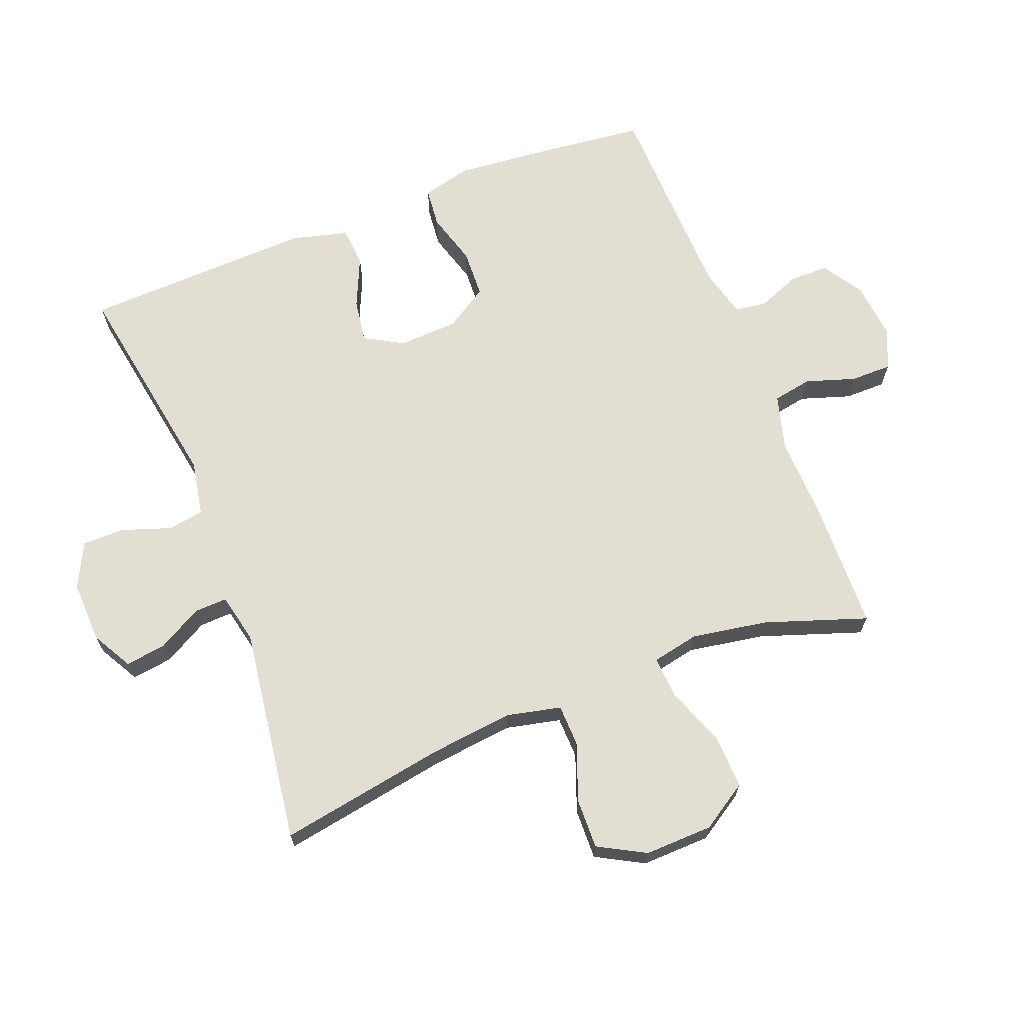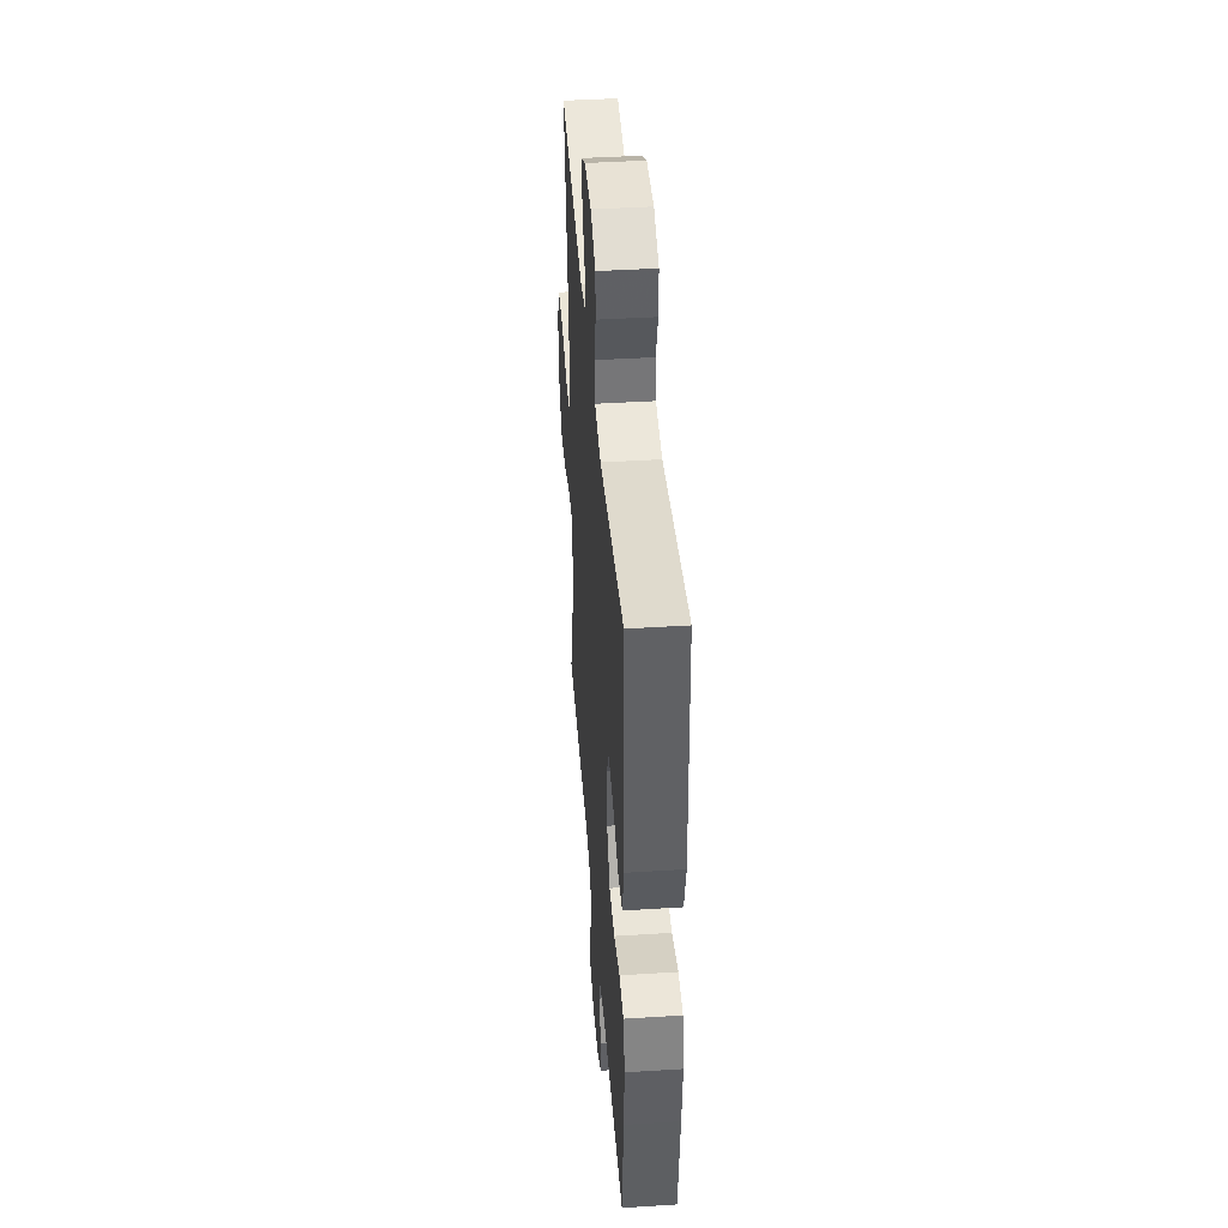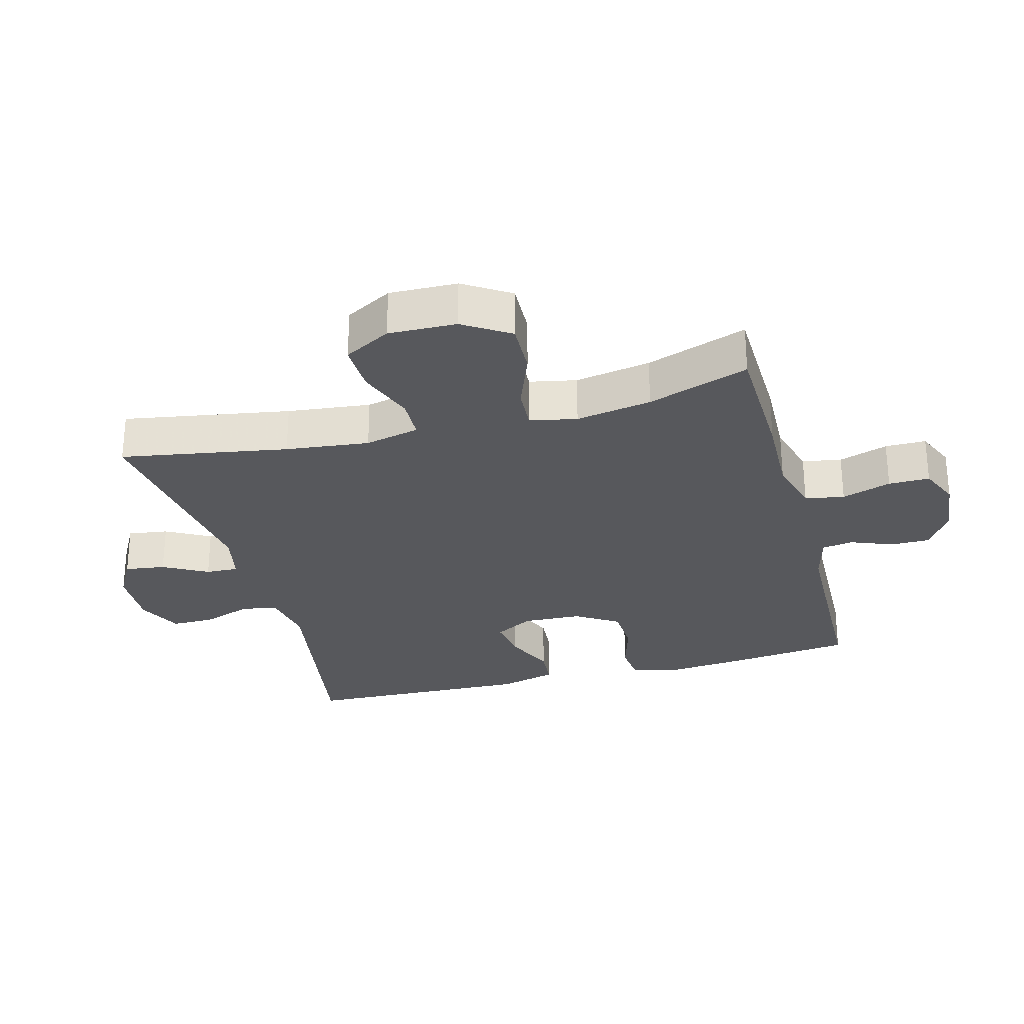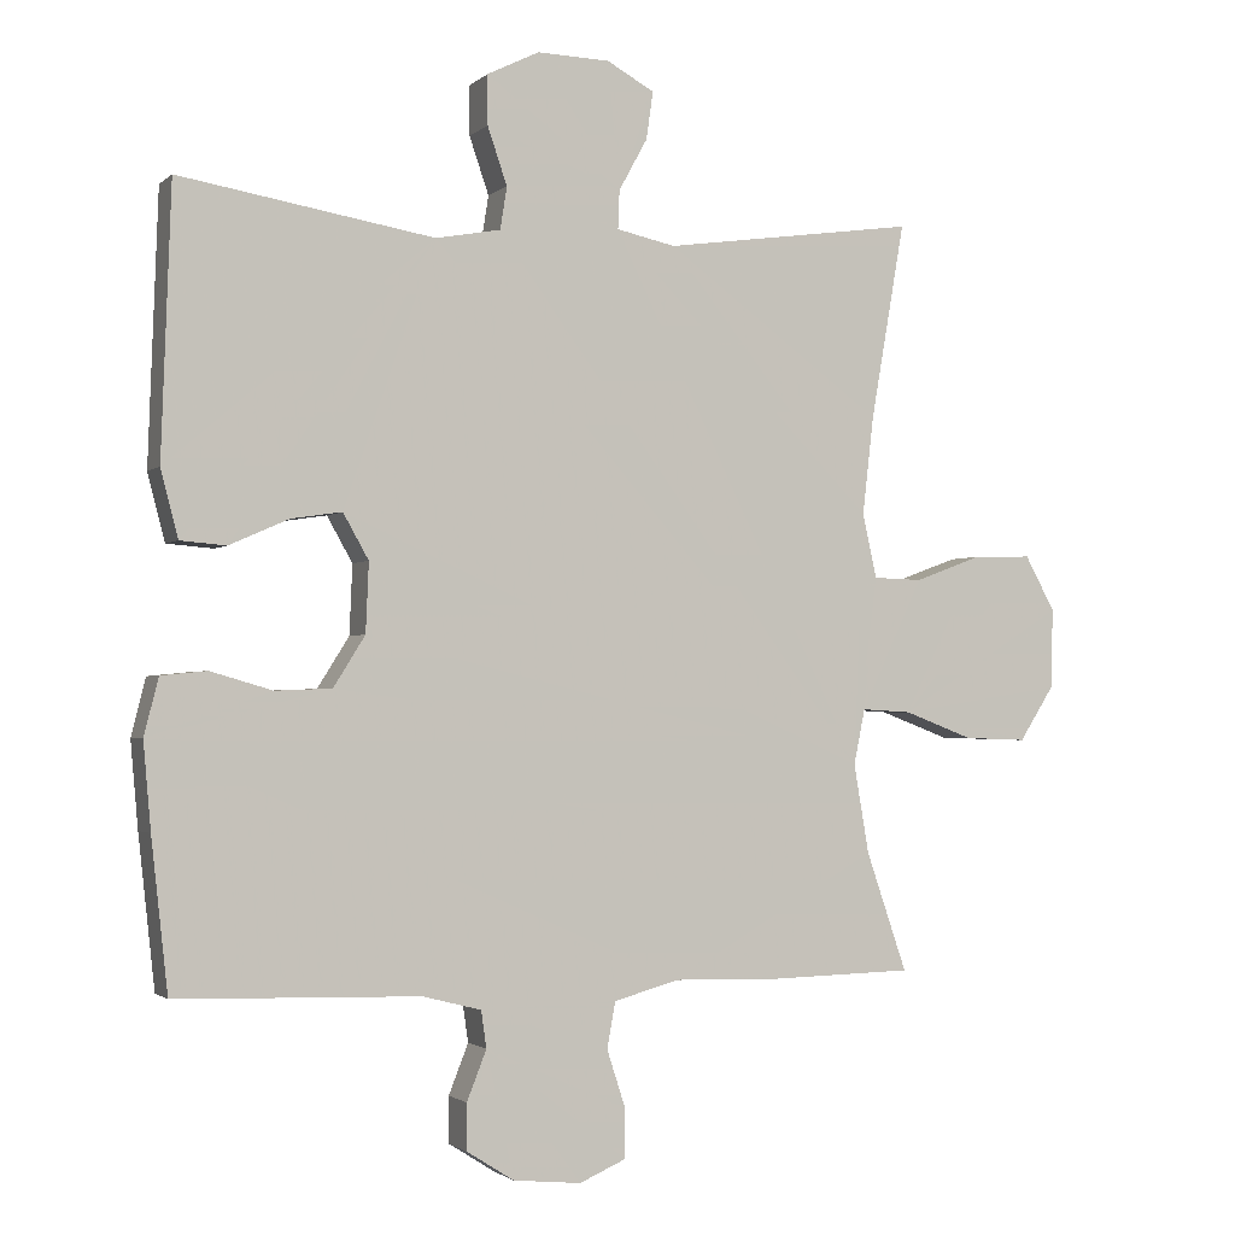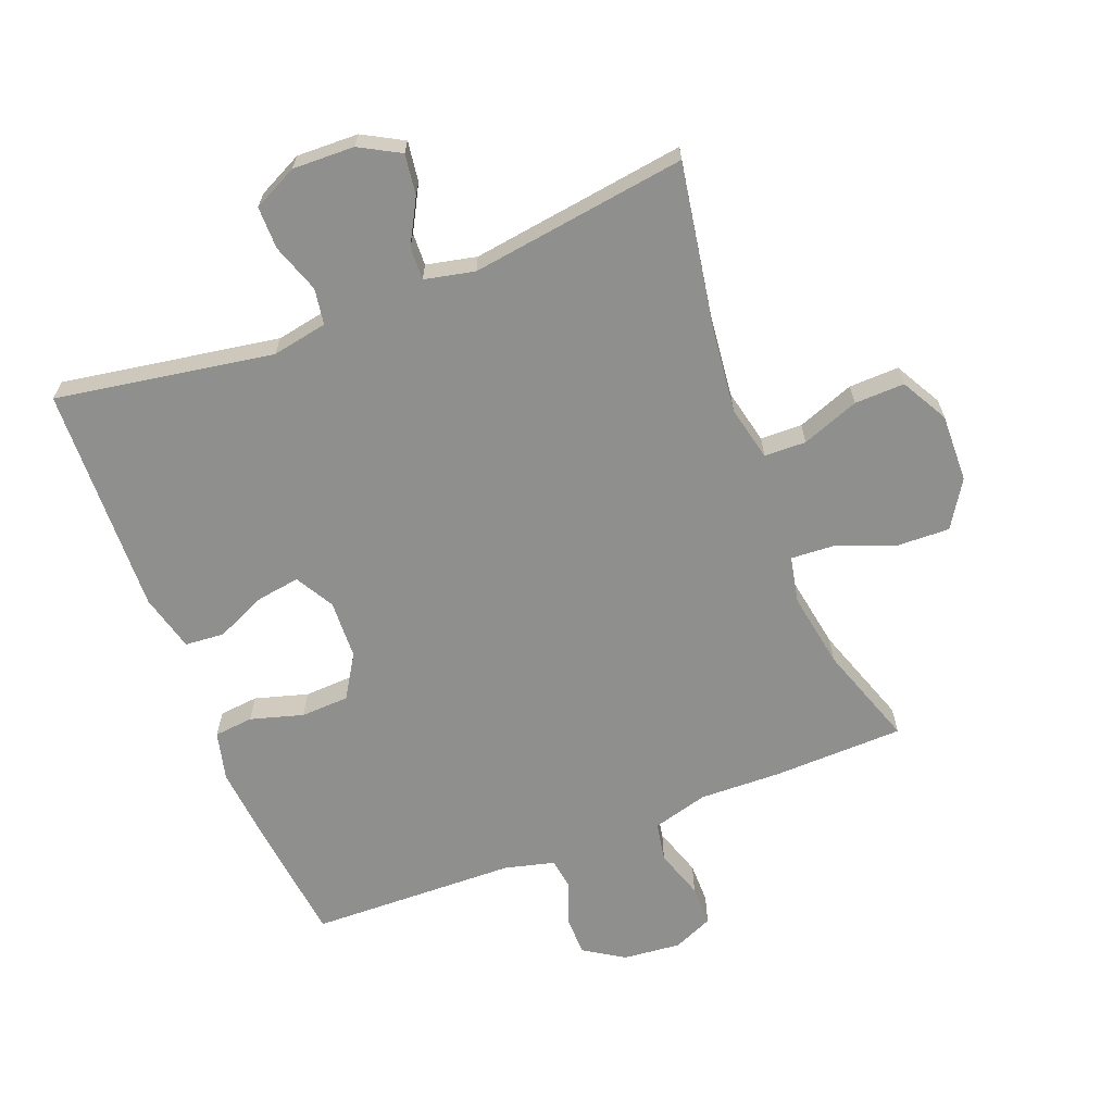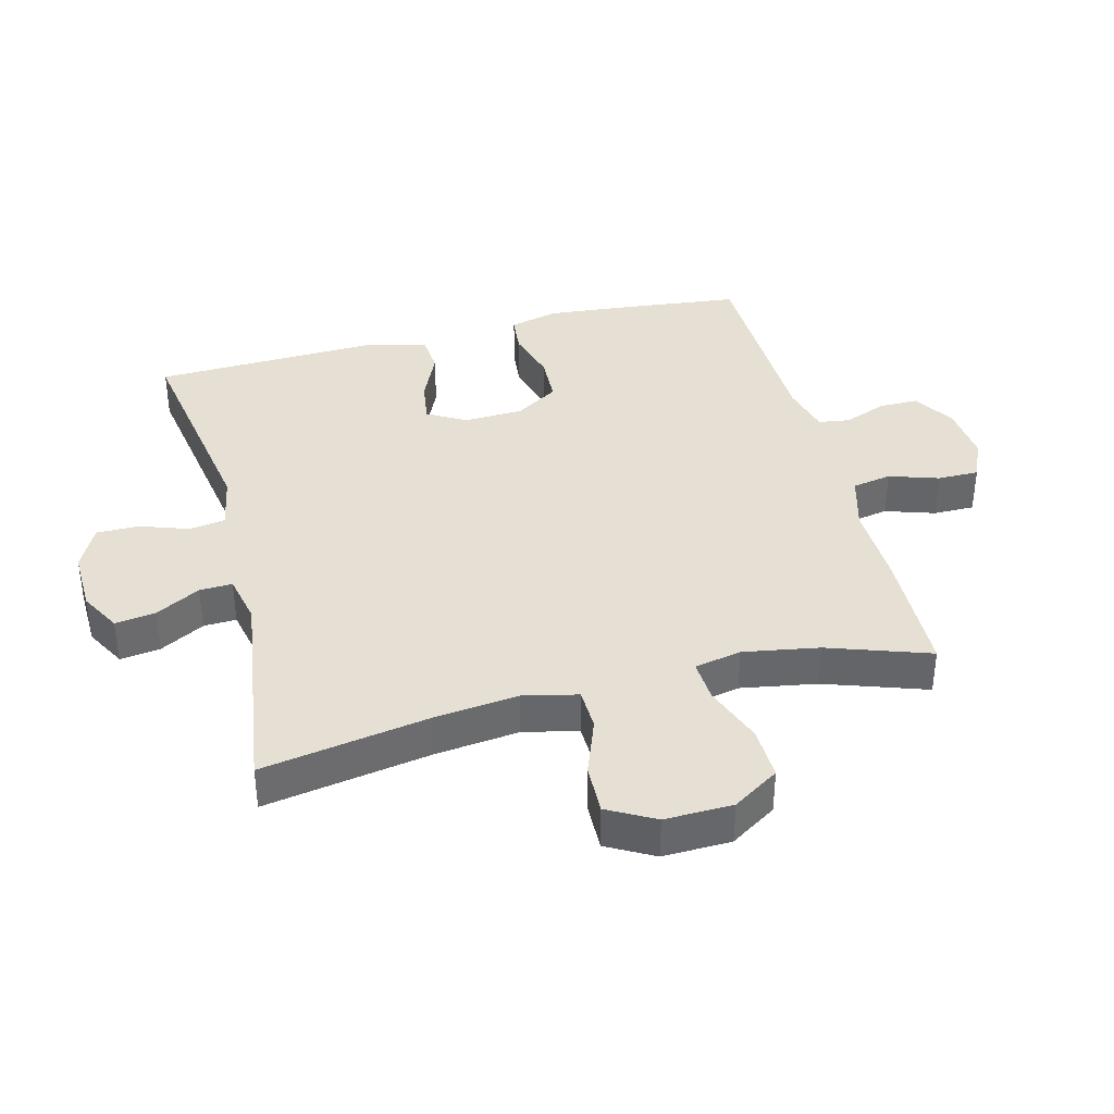
<metadata>
{"format":"obj","ext":"obj","renderer":"f3d","projection":"perspective","resolution":1024,"background":"white","views":[{"elev":67.7,"azim":68.7,"up":"+Y"},{"elev":42.6,"azim":-94.3,"up":"+Z"},{"elev":-28.4,"azim":105.1,"up":"+Y"},{"elev":-1.8,"azim":-22.2,"up":"+Z"},{"elev":-65.2,"azim":21.4,"up":"+Y"},{"elev":38.1,"azim":75.7,"up":"+Y"}]}
</metadata>
<code>
v -0.5 0.07 -0.5
v -0.522 0.07 -0.3
v -0.532 0.07 -0.186
v -0.513 0.07 -0.11
v -0.452 0.07 -0.104
v -0.37 0.07 -0.128
v -0.295 0.07 -0.125
v -0.253 0.07 -0.058
v -0.249 0.07 0.034
v -0.283 0.07 0.094
v -0.35 0.07 0.084
v -0.429 0.07 0.049
v -0.49 0.07 0.054
v -0.513 0.07 0.143
v -0.5 0.07 0.5
v -0.162 0.07 0.443
v -0.076 0.07 0.459
v -0.067 0.07 0.515
v -0.093 0.07 0.591
v -0.093 0.07 0.657
v -0.024 0.07 0.691
v 0.072 0.07 0.688
v 0.135 0.07 0.653
v 0.126 0.07 0.59
v 0.088 0.07 0.521
v 0.086 0.07 0.47
v 0.164 0.07 0.453
v 0.5 0.07 0.5
v 0.455 0.07 0.24
v 0.44 0.07 0.11
v 0.459 0.07 0.025
v 0.524 0.07 0.023
v 0.613 0.07 0.056
v 0.691 0.07 0.058
v 0.731 0.07 -0.015
v 0.728 0.07 -0.121
v 0.682 0.07 -0.193
v 0.599 0.07 -0.19
v 0.507 0.07 -0.155
v 0.441 0.07 -0.151
v 0.426 0.07 -0.224
v 0.446 0.07 -0.342
v 0.5 0.07 -0.5
v 0.297 0.07 -0.505
v 0.169 0.07 -0.501
v 0.082 0.07 -0.525
v 0.071 0.07 -0.586
v 0.096 0.07 -0.663
v 0.096 0.07 -0.727
v 0.034 0.07 -0.754
v -0.056 0.07 -0.745
v -0.119 0.07 -0.705
v -0.119 0.07 -0.644
v -0.093 0.07 -0.578
v -0.1 0.07 -0.529
v -0.178 0.07 -0.509
v -0.5 0 -0.5
v -0.522 0 -0.3
v -0.532 0 -0.186
v -0.513 0 -0.11
v -0.452 0 -0.104
v -0.37 0 -0.128
v -0.295 0 -0.125
v -0.253 0 -0.058
v -0.249 0 0.034
v -0.283 0 0.094
v -0.35 0 0.084
v -0.429 0 0.049
v -0.49 0 0.054
v -0.513 0 0.143
v -0.5 0 0.5
v -0.162 0 0.443
v -0.076 0 0.459
v -0.067 0 0.515
v -0.093 0 0.591
v -0.093 0 0.657
v -0.024 0 0.691
v 0.072 0 0.688
v 0.135 0 0.653
v 0.126 0 0.59
v 0.088 0 0.521
v 0.086 0 0.47
v 0.164 0 0.453
v 0.5 0 0.5
v 0.455 0 0.24
v 0.44 0 0.11
v 0.459 0 0.025
v 0.524 0 0.023
v 0.613 0 0.056
v 0.691 0 0.058
v 0.731 0 -0.015
v 0.728 0 -0.121
v 0.682 0 -0.193
v 0.599 0 -0.19
v 0.507 0 -0.155
v 0.441 0 -0.151
v 0.426 0 -0.224
v 0.446 0 -0.342
v 0.5 0 -0.5
v 0.297 0 -0.505
v 0.169 0 -0.501
v 0.082 0 -0.525
v 0.071 0 -0.586
v 0.096 0 -0.663
v 0.096 0 -0.727
v 0.034 0 -0.754
v -0.056 0 -0.745
v -0.119 0 -0.705
v -0.119 0 -0.644
v -0.093 0 -0.578
v -0.1 0 -0.529
v -0.178 0 -0.509
f 52 53 54
f 51 52 54
f 50 51 54
f 49 50 54
f 48 49 54
f 47 48 54
f 46 47 54 55
f 45 46 55 56
f 42 43 44 45
f 1 2 3
f 56 1 3
f 45 56 3
f 42 45 3
f 41 42 3
f 37 38 39
f 36 37 39
f 35 36 39
f 34 35 39
f 33 34 39
f 32 33 39
f 31 32 39 40
f 30 31 40 41
f 27 28 29
f 26 27 29 30
f 23 24 25
f 22 23 25
f 21 22 25
f 20 21 25
f 19 20 25
f 18 19 25
f 17 18 25 26
f 26 30 41
f 17 26 41
f 16 17 41
f 14 15 16
f 13 14 16
f 12 13 16
f 11 12 16
f 3 4 5 6
f 3 6 7
f 41 3 7
f 10 11 16
f 9 10 16 41
f 8 9 41
f 7 8 41
f 110 109 108
f 110 108 107
f 110 107 106
f 110 106 105
f 110 105 104
f 110 104 103
f 111 110 103 102
f 112 111 102 101
f 101 100 99 98
f 59 58 57
f 59 57 112
f 59 112 101
f 59 101 98
f 59 98 97
f 95 94 93
f 95 93 92
f 95 92 91
f 95 91 90
f 95 90 89
f 95 89 88
f 96 95 88 87
f 97 96 87 86
f 85 84 83
f 86 85 83 82
f 81 80 79
f 81 79 78
f 81 78 77
f 81 77 76
f 81 76 75
f 81 75 74
f 82 81 74 73
f 97 86 82
f 97 82 73
f 97 73 72
f 72 71 70
f 72 70 69
f 72 69 68
f 72 68 67
f 62 61 60 59
f 63 62 59
f 63 59 97
f 72 67 66
f 97 72 66 65
f 97 65 64
f 97 64 63
f 1 57 58 2
f 2 58 59 3
f 3 59 60 4
f 4 60 61 5
f 5 61 62 6
f 6 62 63 7
f 7 63 64 8
f 8 64 65 9
f 9 65 66 10
f 10 66 67 11
f 11 67 68 12
f 12 68 69 13
f 13 69 70 14
f 14 70 71 15
f 15 71 72 16
f 16 72 73 17
f 17 73 74 18
f 18 74 75 19
f 19 75 76 20
f 20 76 77 21
f 21 77 78 22
f 22 78 79 23
f 23 79 80 24
f 24 80 81 25
f 25 81 82 26
f 26 82 83 27
f 27 83 84 28
f 28 84 85 29
f 29 85 86 30
f 30 86 87 31
f 31 87 88 32
f 32 88 89 33
f 33 89 90 34
f 34 90 91 35
f 35 91 92 36
f 36 92 93 37
f 37 93 94 38
f 38 94 95 39
f 39 95 96 40
f 40 96 97 41
f 41 97 98 42
f 42 98 99 43
f 43 99 100 44
f 44 100 101 45
f 45 101 102 46
f 46 102 103 47
f 47 103 104 48
f 48 104 105 49
f 49 105 106 50
f 50 106 107 51
f 51 107 108 52
f 52 108 109 53
f 53 109 110 54
f 54 110 111 55
f 55 111 112 56
f 56 112 57 1

</code>
